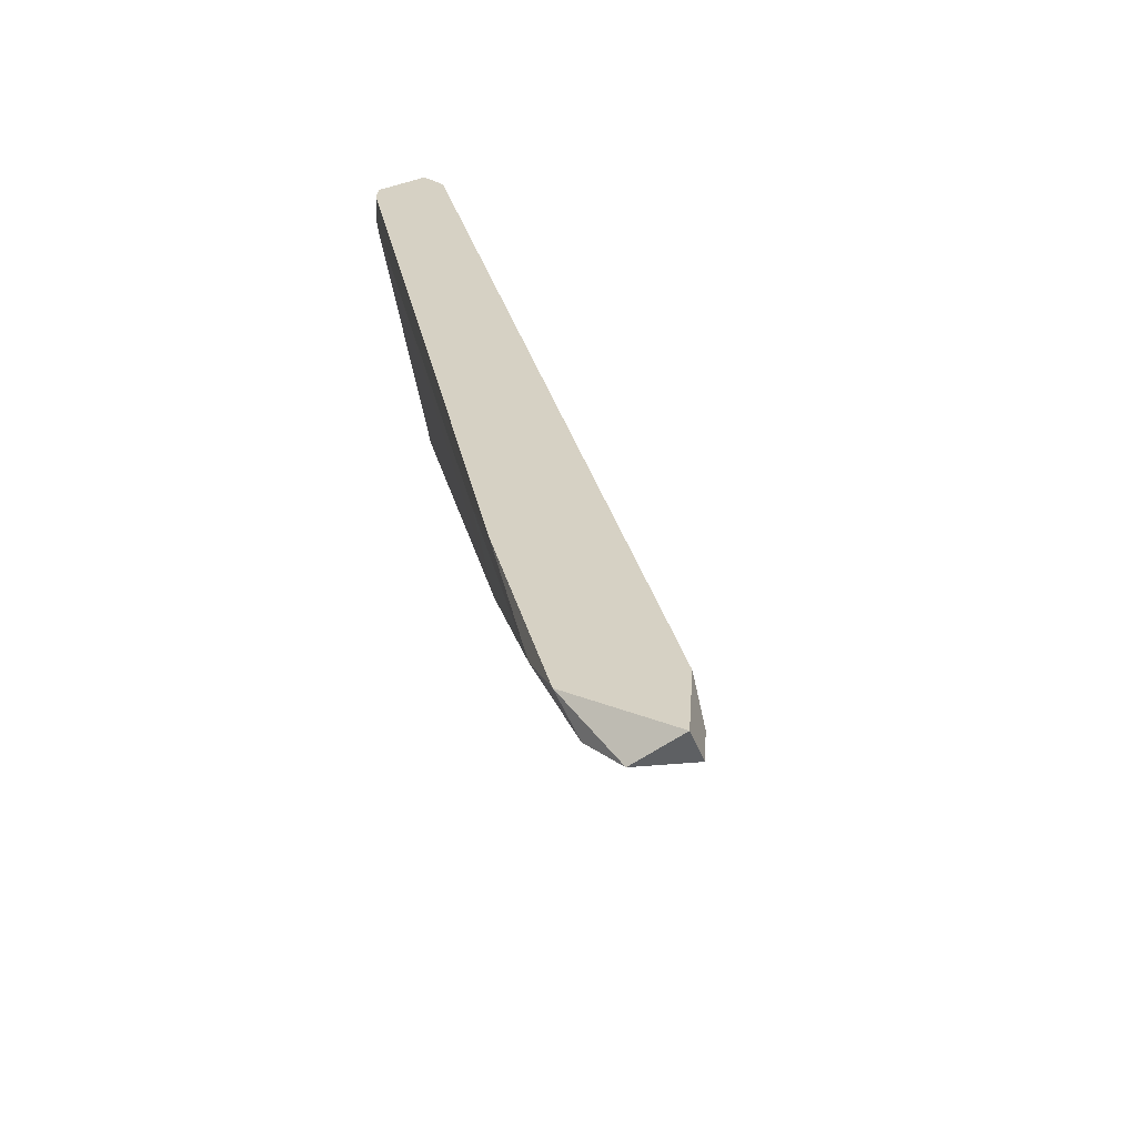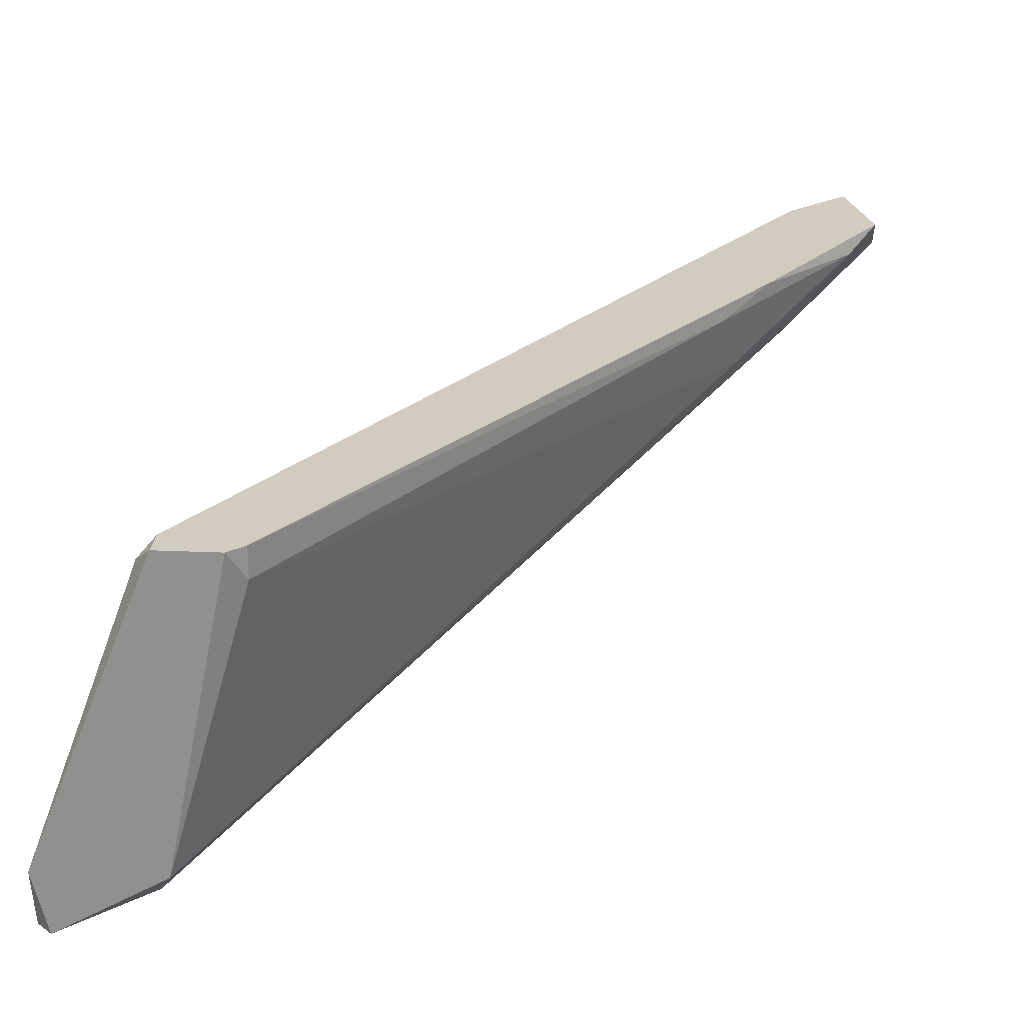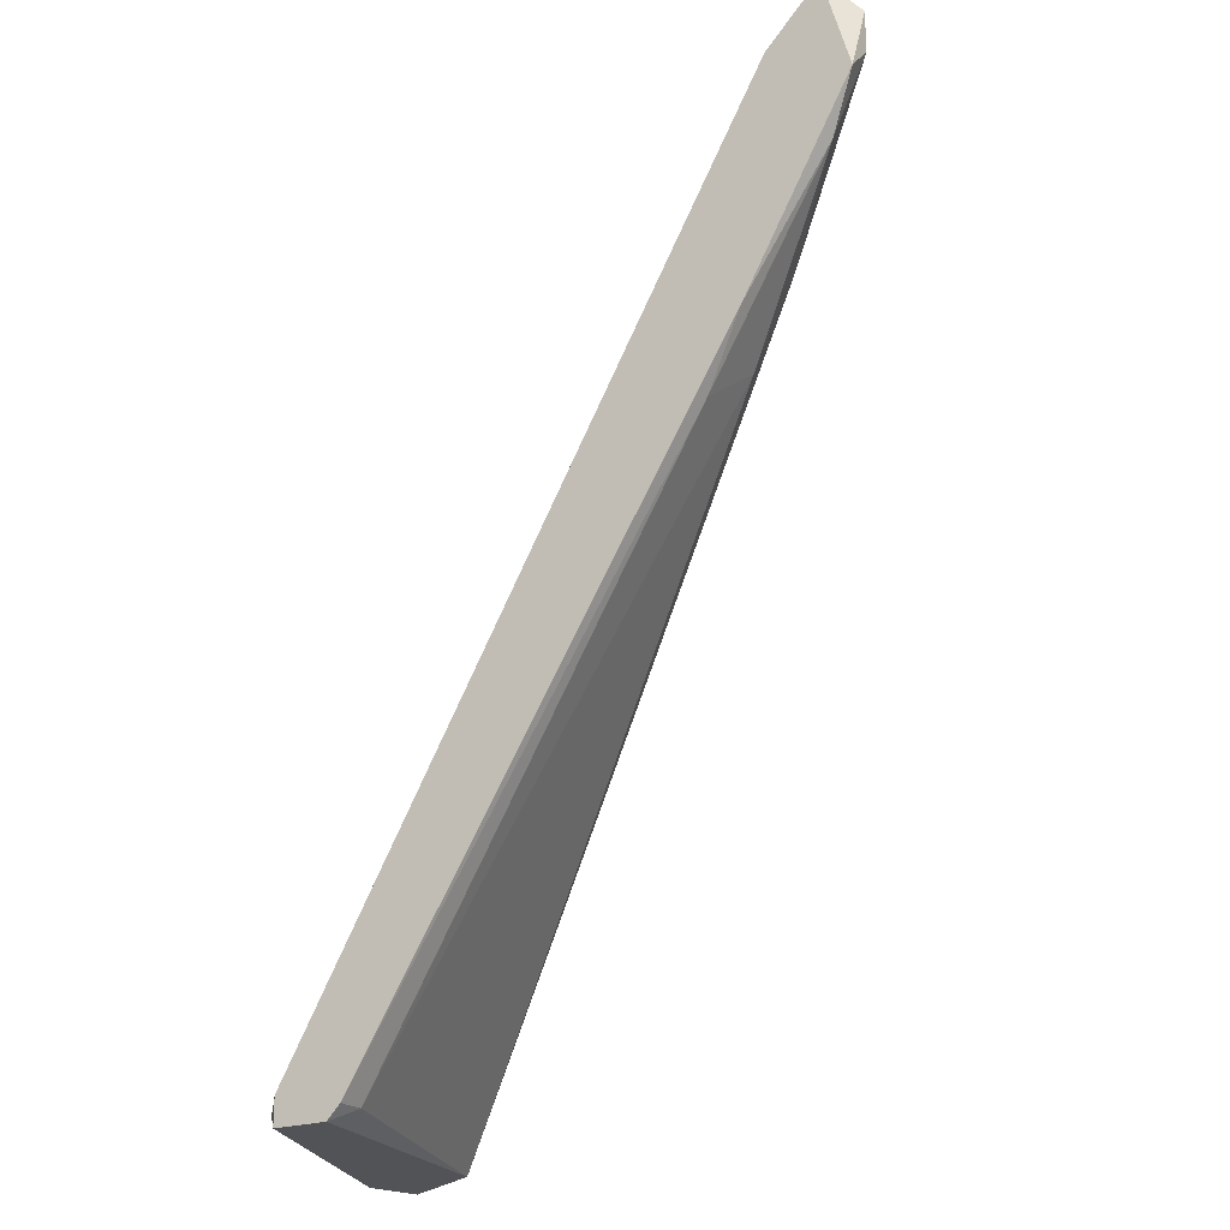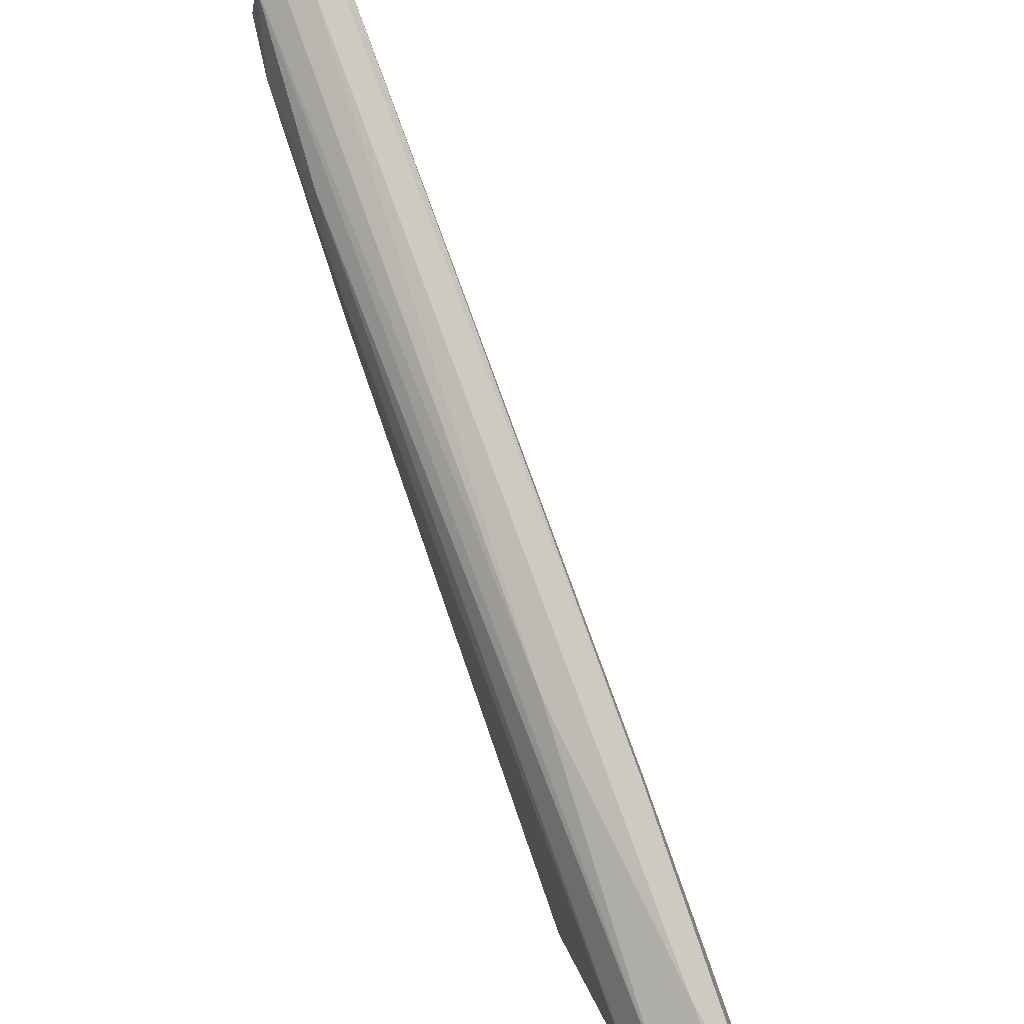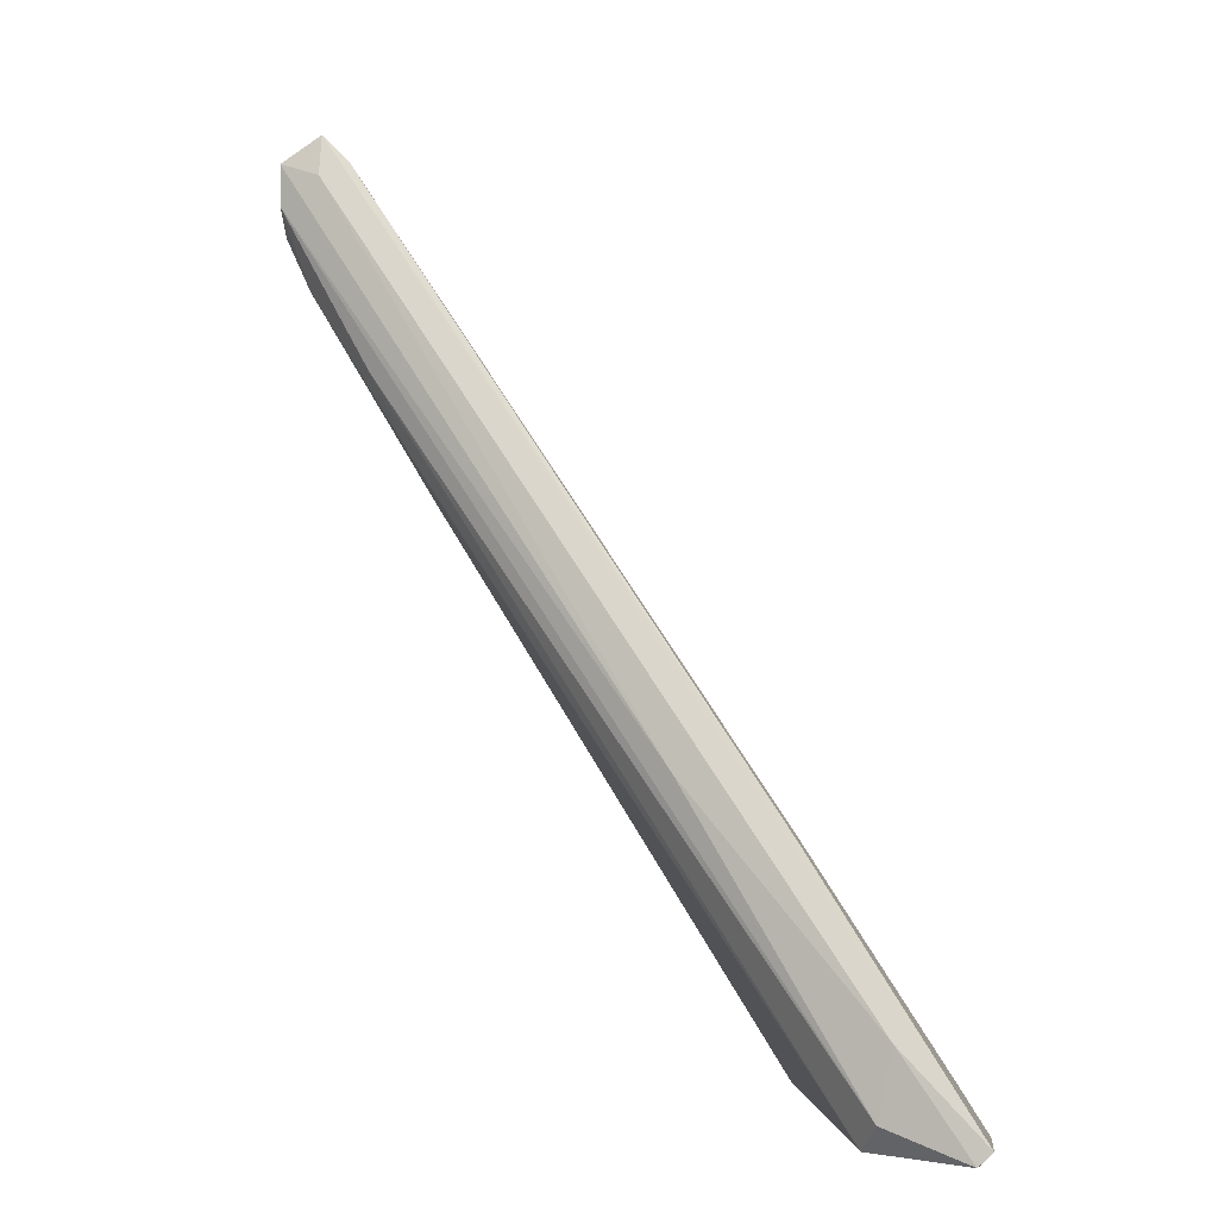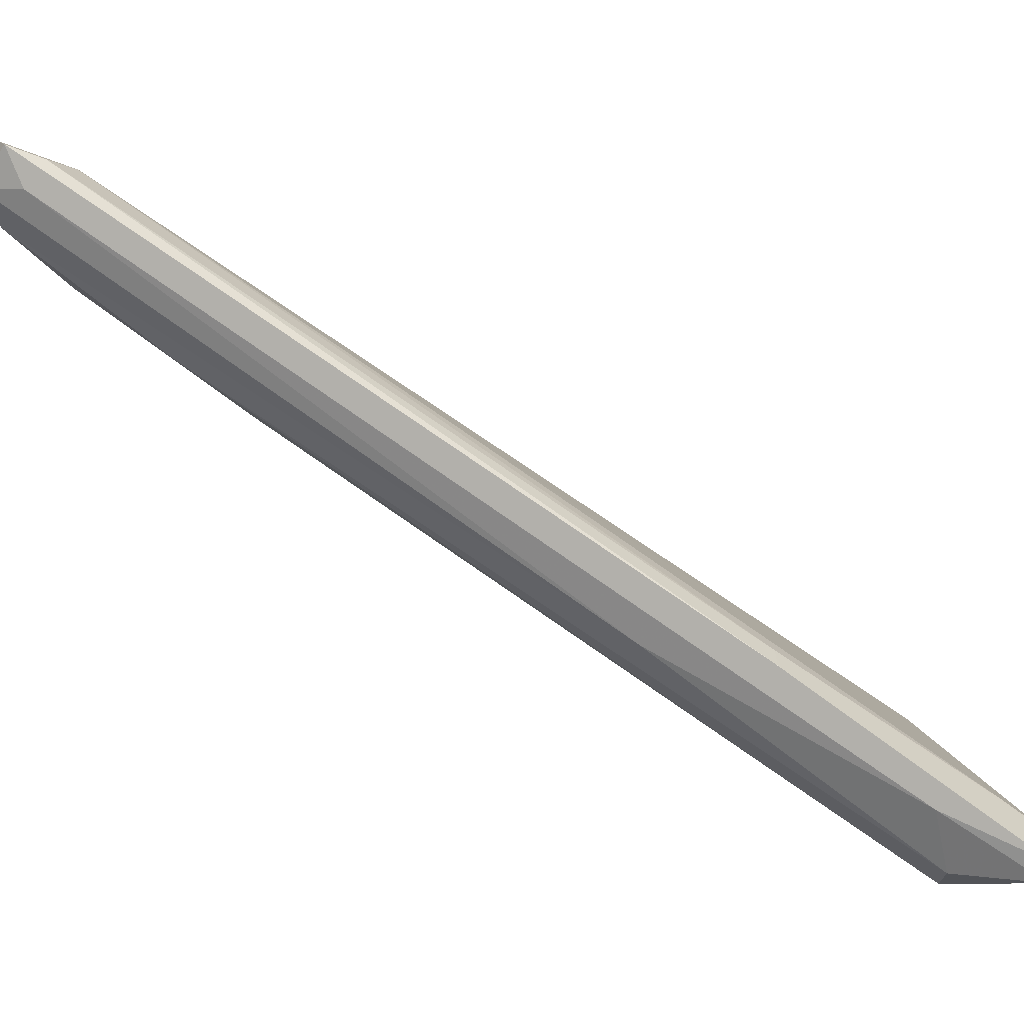
<metadata>
{"format":"obj","ext":"obj","renderer":"f3d","projection":"perspective","resolution":1024,"background":"white","views":[{"elev":26.7,"azim":-41.6,"up":"+Y"},{"elev":23.8,"azim":-175.7,"up":"+Y"},{"elev":-21.9,"azim":-147.8,"up":"+Z"},{"elev":-75.7,"azim":-13.8,"up":"+Y"},{"elev":-0.4,"azim":6.5,"up":"+Z"},{"elev":-63.4,"azim":23.9,"up":"+Y"}]}
</metadata>
<code>
v -0.03565 0.001583 0.09825
v 0.01081 0.001583 0.03831
v 0.01081 -0.0299 0.0398
v -0.01616 -0.008916 0.09225
v 0.003326 0.003083 0.0368
v 0.003326 -0.0239 0.06529
v 0.003326 -0.0209 0.06529
v -0.05214 8.2e-05 0.1297
v -0.05214 8.2e-05 0.1342
v -0.05214 0.003083 0.1267
v -0.04315 0.003083 0.1312
v 0.001816 8.2e-05 0.03831
v 0.001816 0.003083 0.03831
v -0.04015 0.003083 0.1057
v -0.04165 -0.004415 0.1117
v 0.01832 -0.0254 0.0428
v -0.04915 0.003083 0.1372
v -0.04915 0.001583 0.1207
v 0.009323 0.003083 0.0368
v 0.009323 0.003083 0.0398
v 0.009323 -0.0269 0.0368
v 0.01981 -0.0329 0.0368
v -0.04764 8.2e-05 0.1372
v -0.04764 -0.001418 0.1327
v -0.03715 -0.004415 0.1028
v 0.01232 -0.0299 0.0473
v -0.008676 -0.0209 0.07128
v -0.04464 8.2e-05 0.1342
v 0.02132 -0.0329 0.03831
v 0.02132 -0.0269 0.0368
v 0.02132 -0.0269 0.03831
f 1 25 18
f 14 19 13
f 19 14 11
f 21 25 12
f 11 14 10
f 8 3 27
f 21 19 22
f 3 21 22
f 24 29 23
f 21 3 15
f 3 8 15
f 25 21 15
f 31 2 16
f 29 31 6
f 23 29 6
f 28 23 6
f 29 24 26
f 27 3 26
f 24 27 26
f 22 29 26
f 3 22 26
f 28 11 17
f 11 10 17
f 23 28 17
f 19 21 5
f 13 19 5
f 12 13 5
f 21 12 5
f 10 8 9
f 8 27 9
f 27 24 9
f 24 23 9
f 17 10 9
f 23 17 9
f 2 11 4
f 16 2 4
f 19 11 20
f 2 19 20
f 11 2 20
f 31 29 30
f 2 31 30
f 19 2 30
f 29 22 30
f 22 19 30
f 11 28 7
f 31 16 7
f 6 31 7
f 28 6 7
f 4 11 7
f 16 4 7
f 14 13 1
f 13 12 1
f 12 25 1
f 8 10 18
f 10 14 18
f 15 8 18
f 25 15 18
f 14 1 18

</code>
